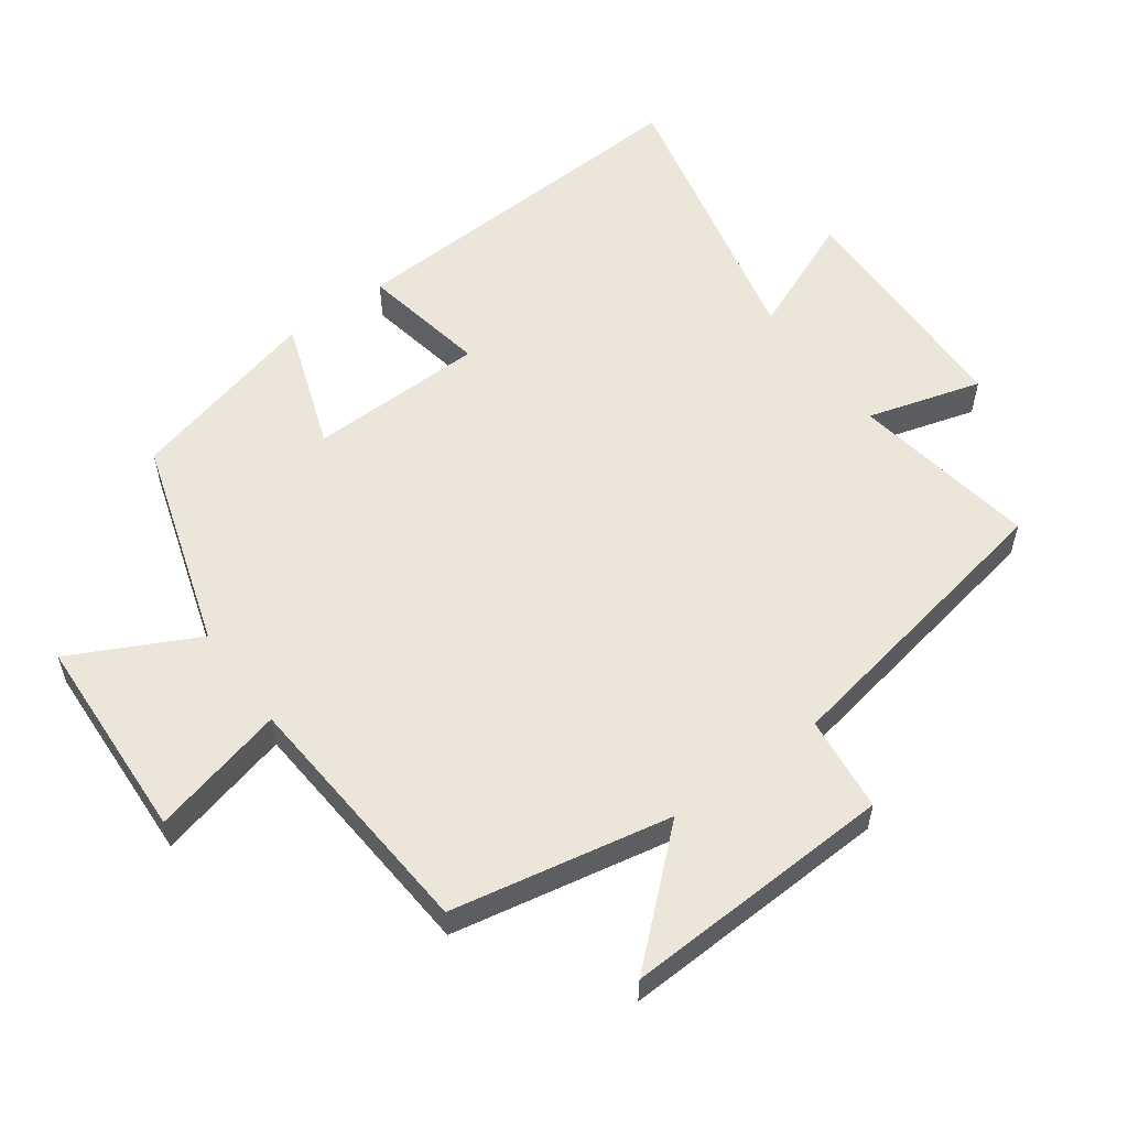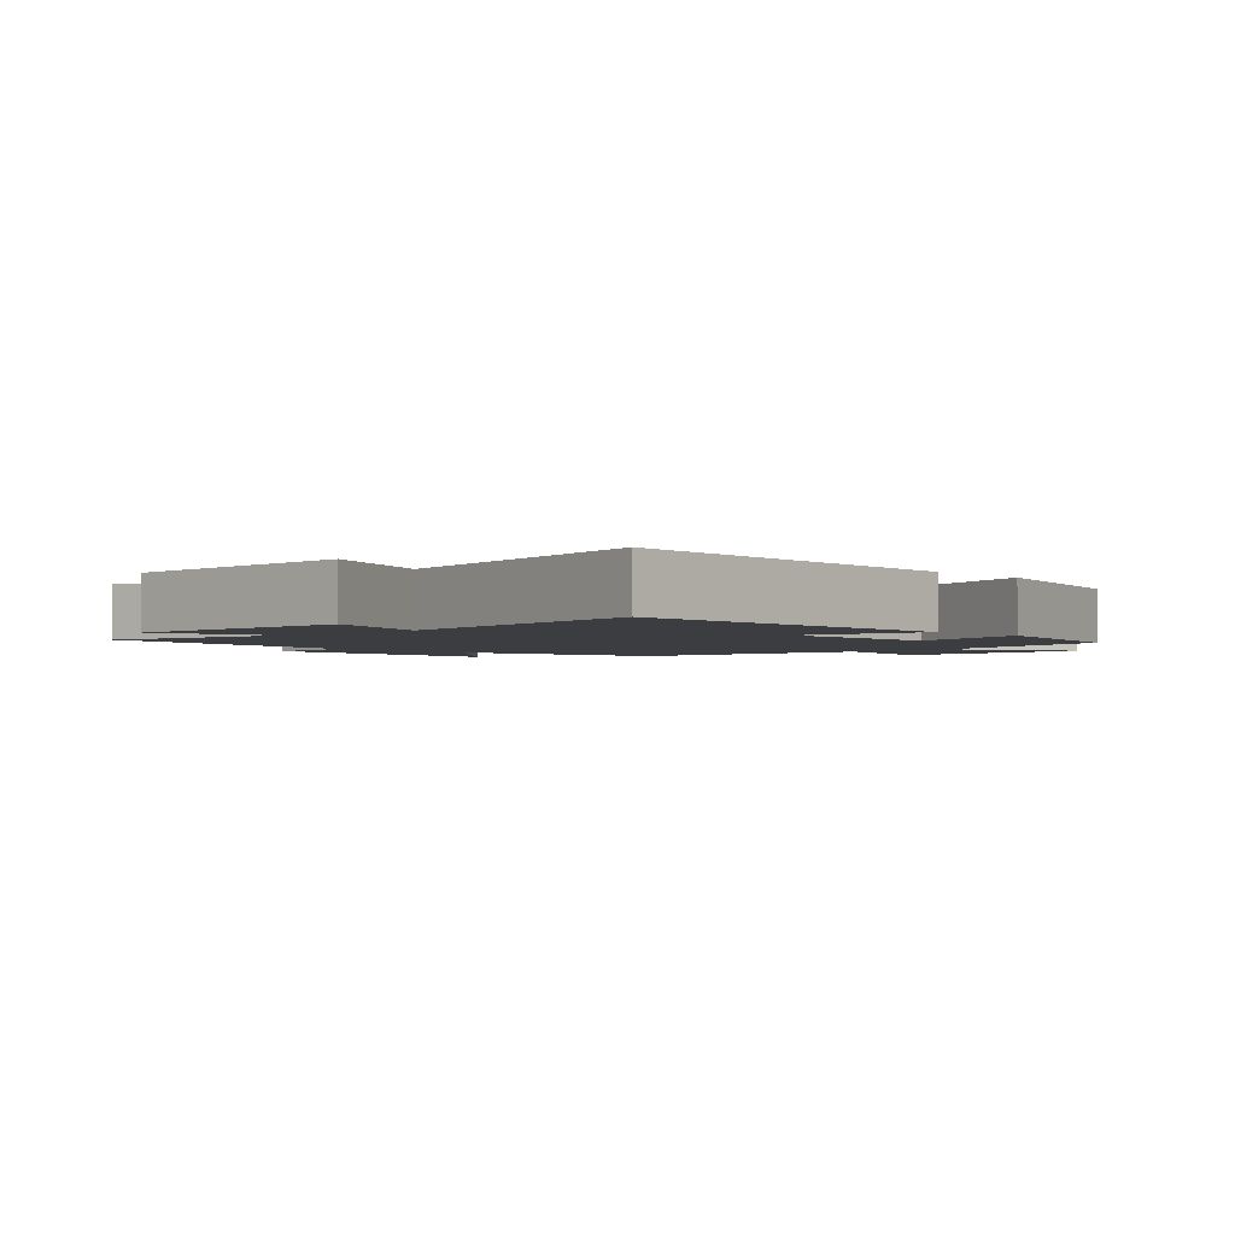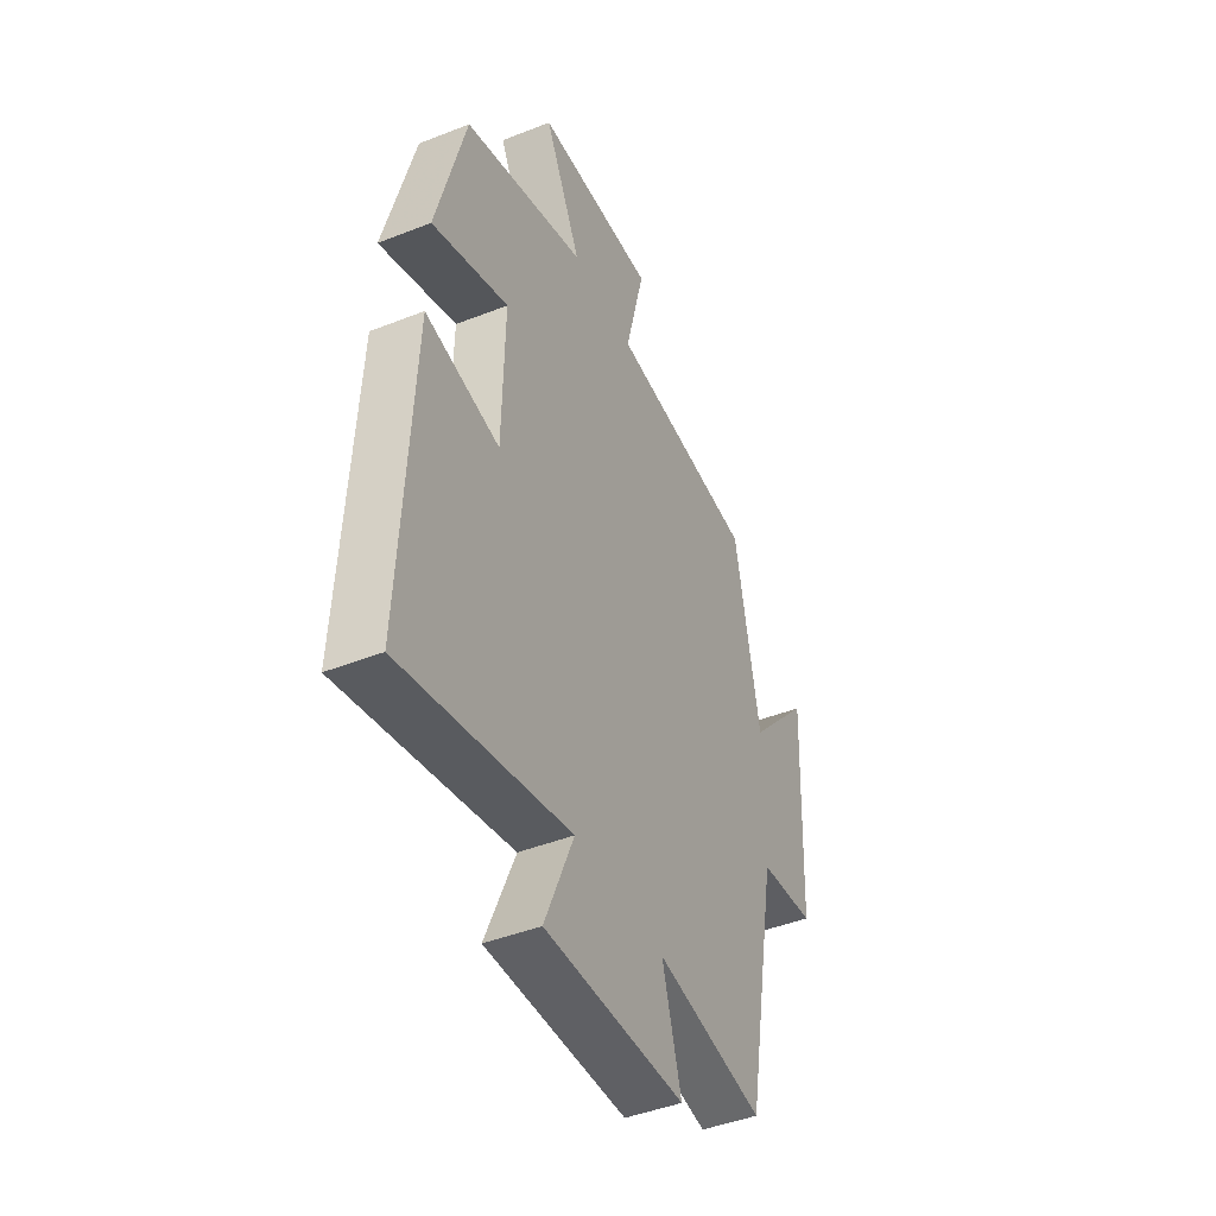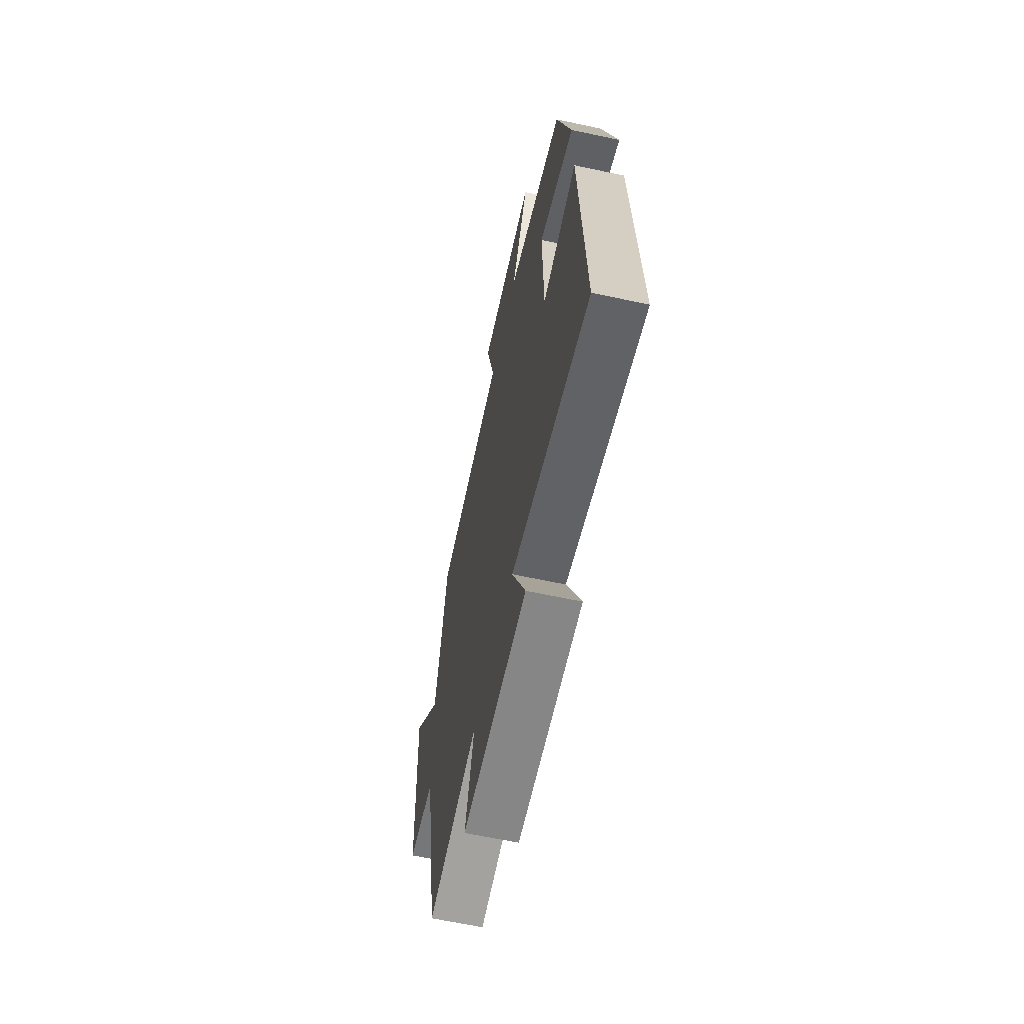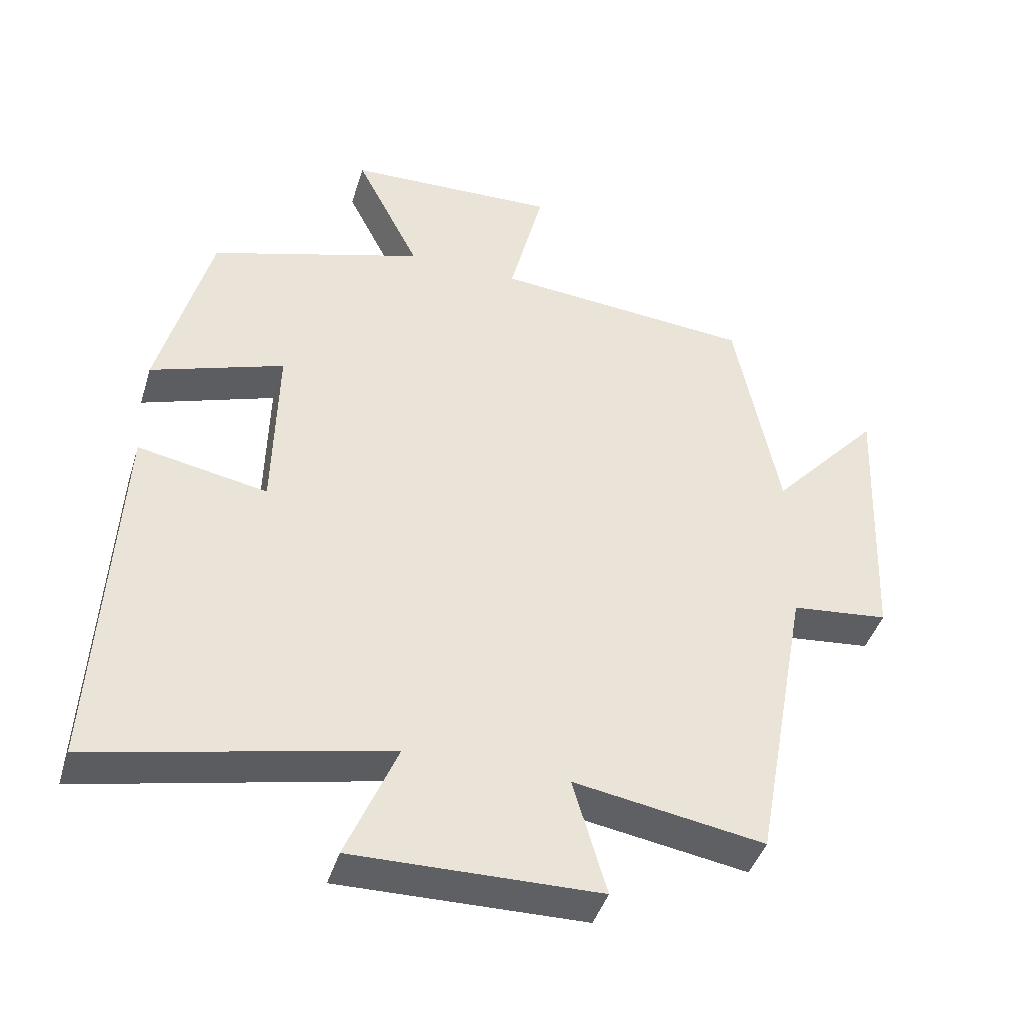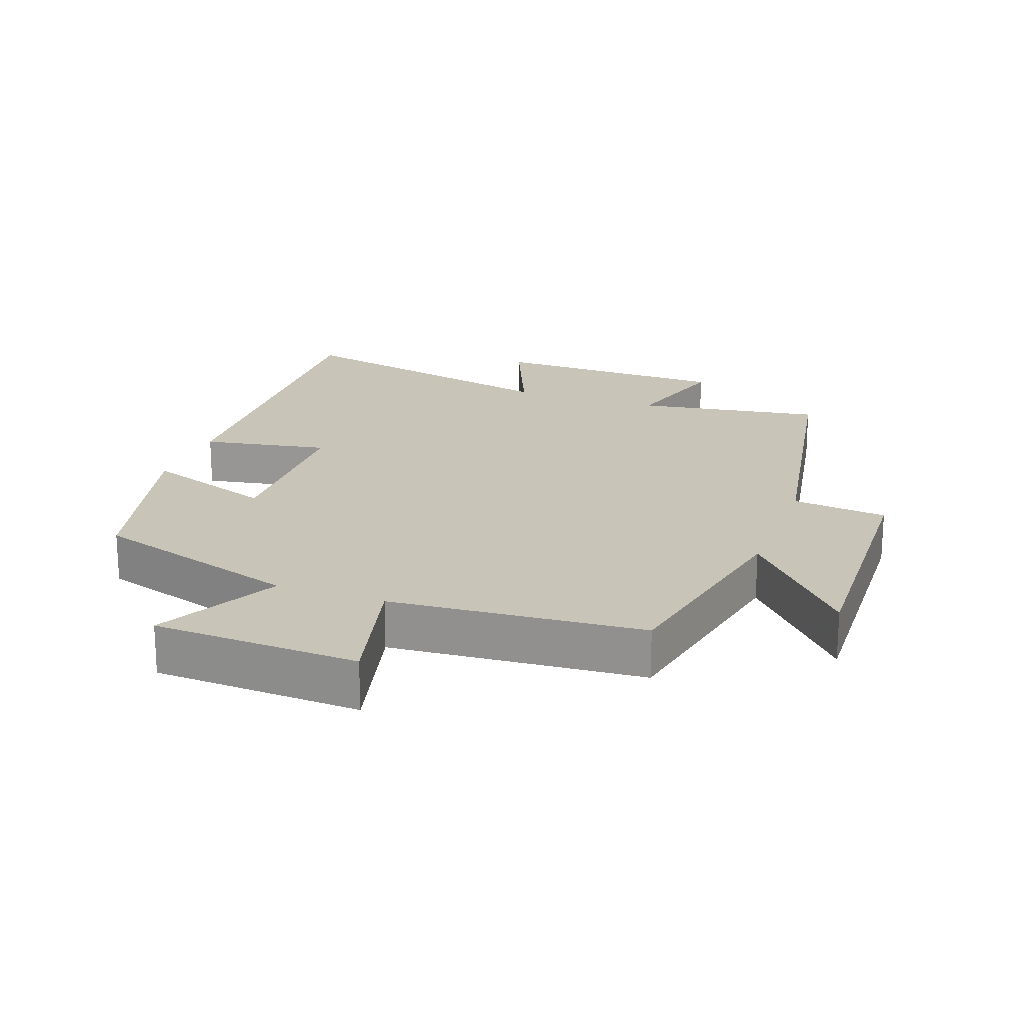
<metadata>
{"format":"obj","ext":"obj","renderer":"f3d","projection":"perspective","resolution":1024,"background":"white","views":[{"elev":56.4,"azim":54.0,"up":"+Y"},{"elev":-2.4,"azim":-136.7,"up":"+Y"},{"elev":-44.7,"azim":-65.4,"up":"+Z"},{"elev":-63.4,"azim":-102.2,"up":"+Z"},{"elev":-43.3,"azim":-16.8,"up":"+Z"},{"elev":20.2,"azim":20.1,"up":"+Y"}]}
</metadata>
<code>
v 0.418 0.07 -0.545
v 0.139 0.07 -0.5
v 0.188 0.07 -0.671
v -0.172 0.07 -0.679
v -0.097 0.07 -0.5
v -0.528 0.07 -0.598
v -0.5 0.07 -0.048
v -0.31 0.07 -0.083
v -0.304 0.07 0.181
v -0.5 0.07 0.112
v -0.425 0.07 0.401
v -0.11 0.07 0.5
v -0.204 0.07 0.687
v 0.106 0.07 0.701
v 0.056 0.07 0.5
v 0.436 0.07 0.471
v 0.5 0.07 0.143
v 0.661 0.07 0.323
v 0.643 0.07 -0.083
v 0.5 0.07 -0.099
v 0.418 0 -0.545
v 0.139 0 -0.5
v 0.188 0 -0.671
v -0.172 0 -0.679
v -0.097 0 -0.5
v -0.528 0 -0.598
v -0.5 0 -0.048
v -0.31 0 -0.083
v -0.304 0 0.181
v -0.5 0 0.112
v -0.425 0 0.401
v -0.11 0 0.5
v -0.204 0 0.687
v 0.106 0 0.701
v 0.056 0 0.5
v 0.436 0 0.471
v 0.5 0 0.143
v 0.661 0 0.323
v 0.643 0 -0.083
v 0.5 0 -0.099
f 17 18 19 20
f 20 1 2
f 17 20 2
f 16 17 2
f 15 16 2
f 12 13 14 15
f 11 12 15
f 10 11 15
f 9 10 15
f 8 9 15 2
f 5 6 7 8
f 5 8 2 3
f 3 4 5
f 40 39 38 37
f 22 21 40
f 22 40 37
f 22 37 36
f 22 36 35
f 35 34 33 32
f 35 32 31
f 35 31 30
f 35 30 29
f 22 35 29 28
f 28 27 26 25
f 23 22 28 25
f 25 24 23
f 1 21 22 2
f 2 22 23 3
f 3 23 24 4
f 4 24 25 5
f 5 25 26 6
f 6 26 27 7
f 7 27 28 8
f 8 28 29 9
f 9 29 30 10
f 10 30 31 11
f 11 31 32 12
f 12 32 33 13
f 13 33 34 14
f 14 34 35 15
f 15 35 36 16
f 16 36 37 17
f 17 37 38 18
f 18 38 39 19
f 19 39 40 20
f 20 40 21 1

</code>
